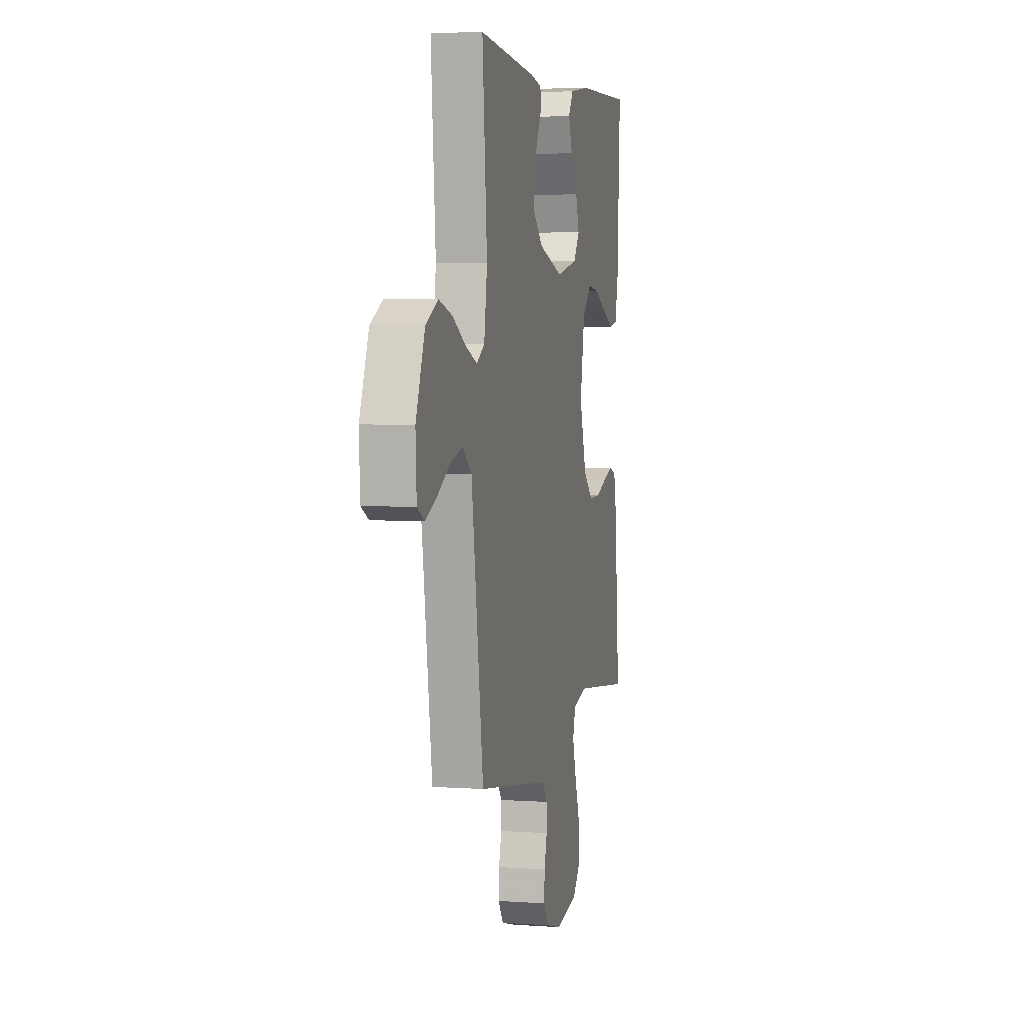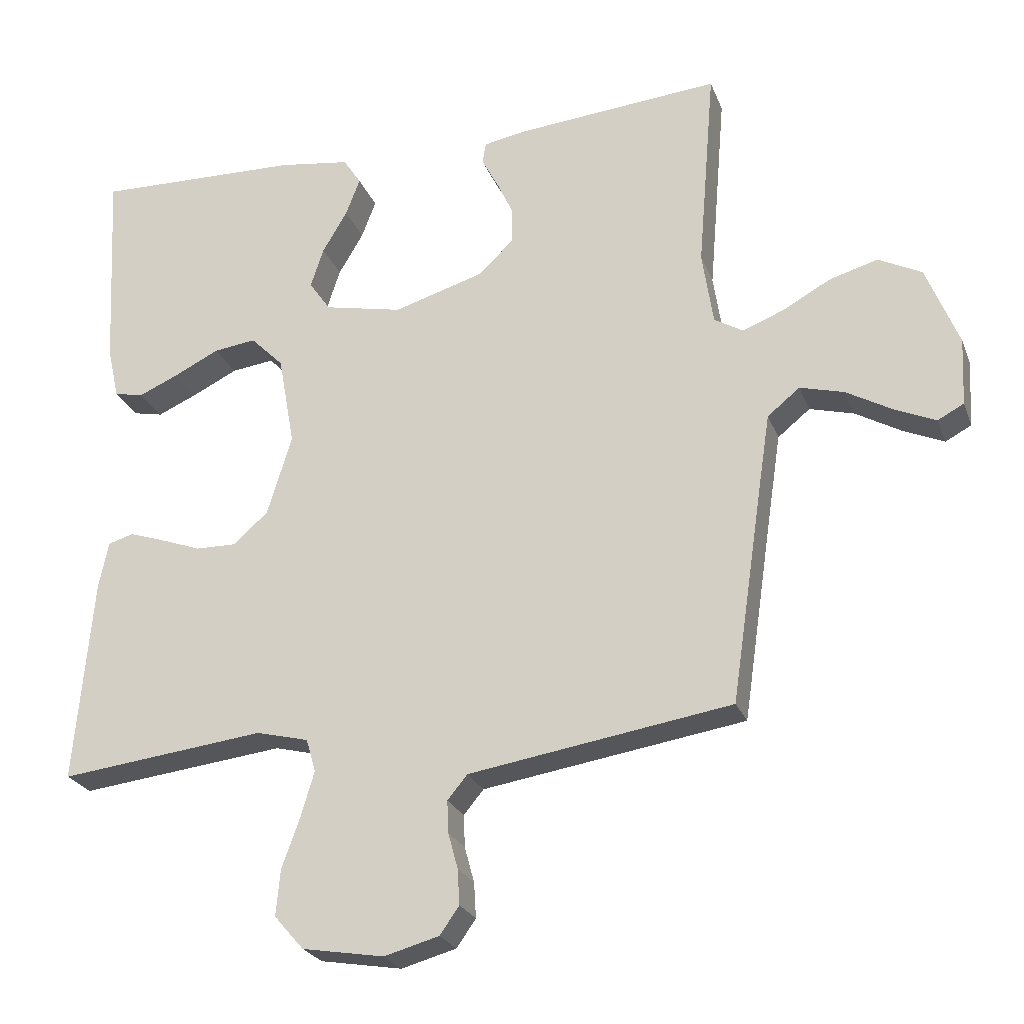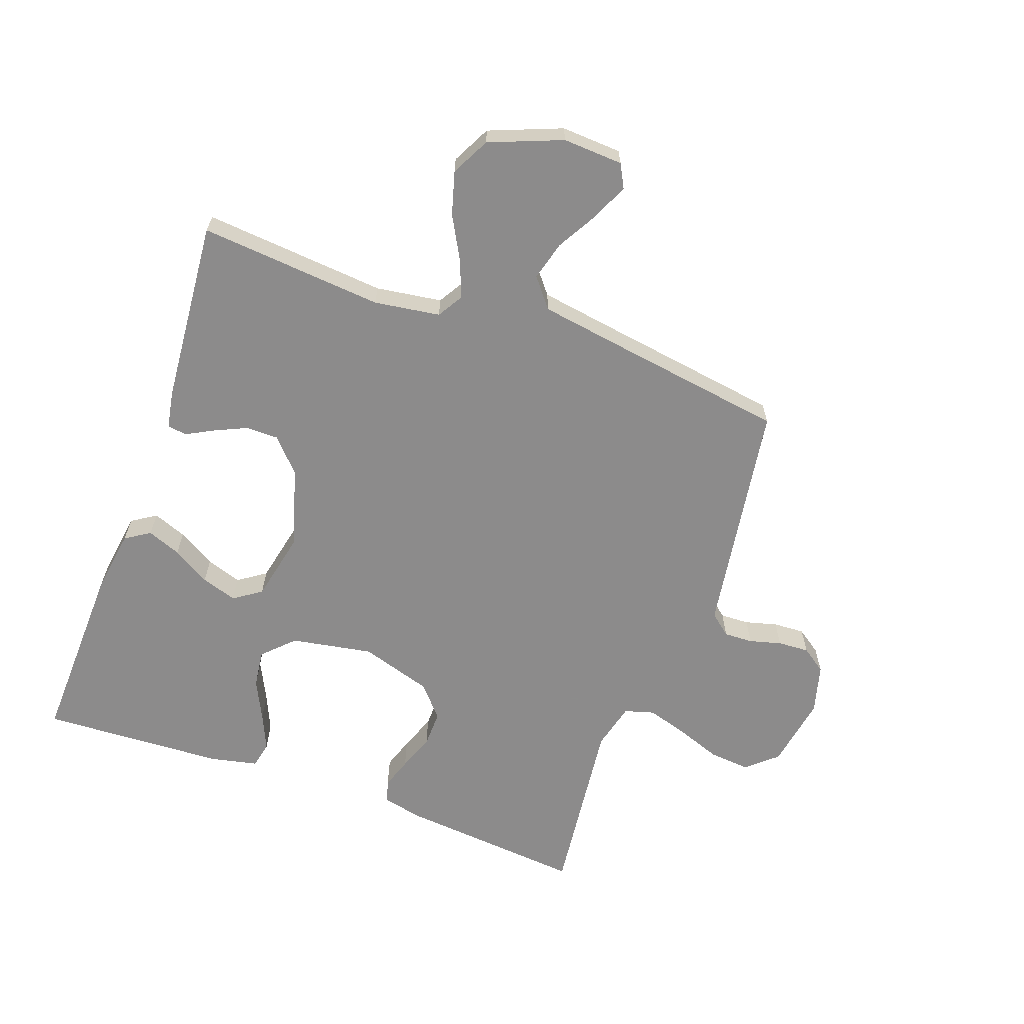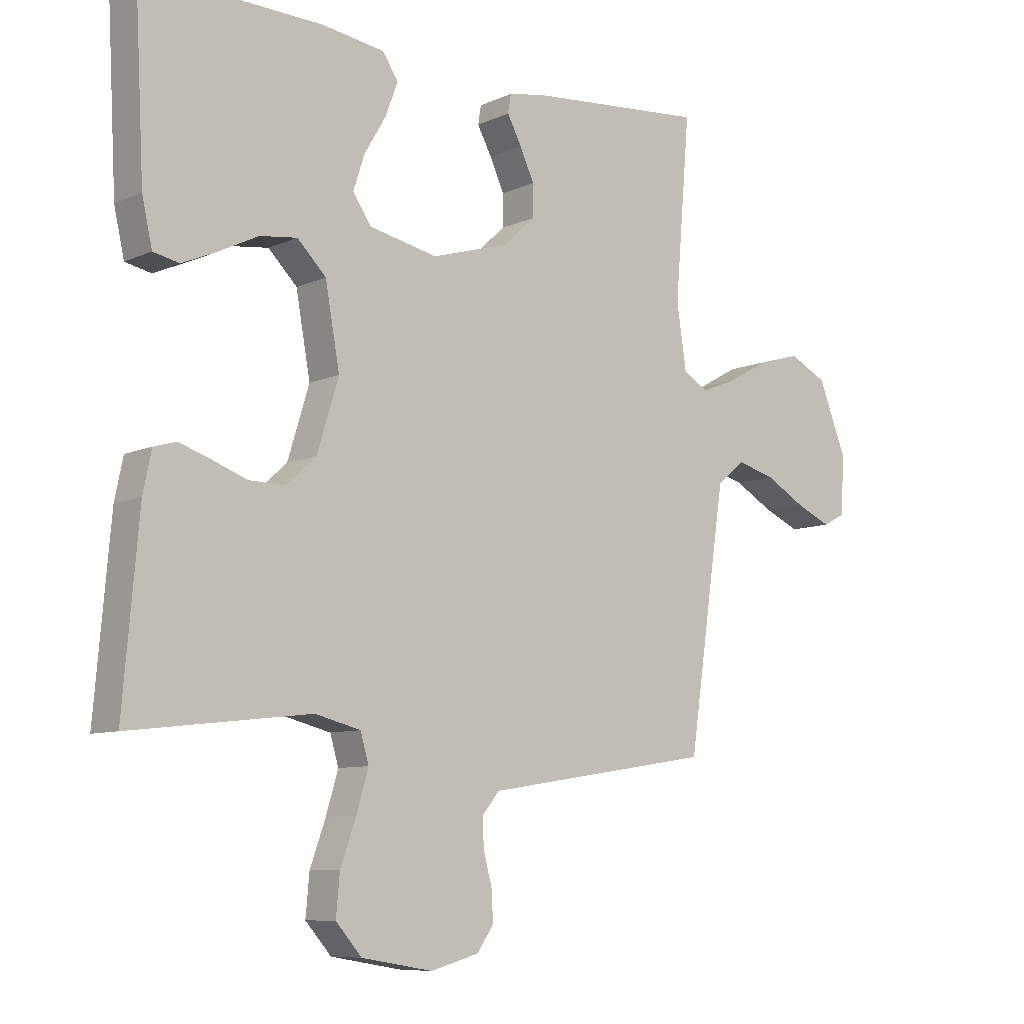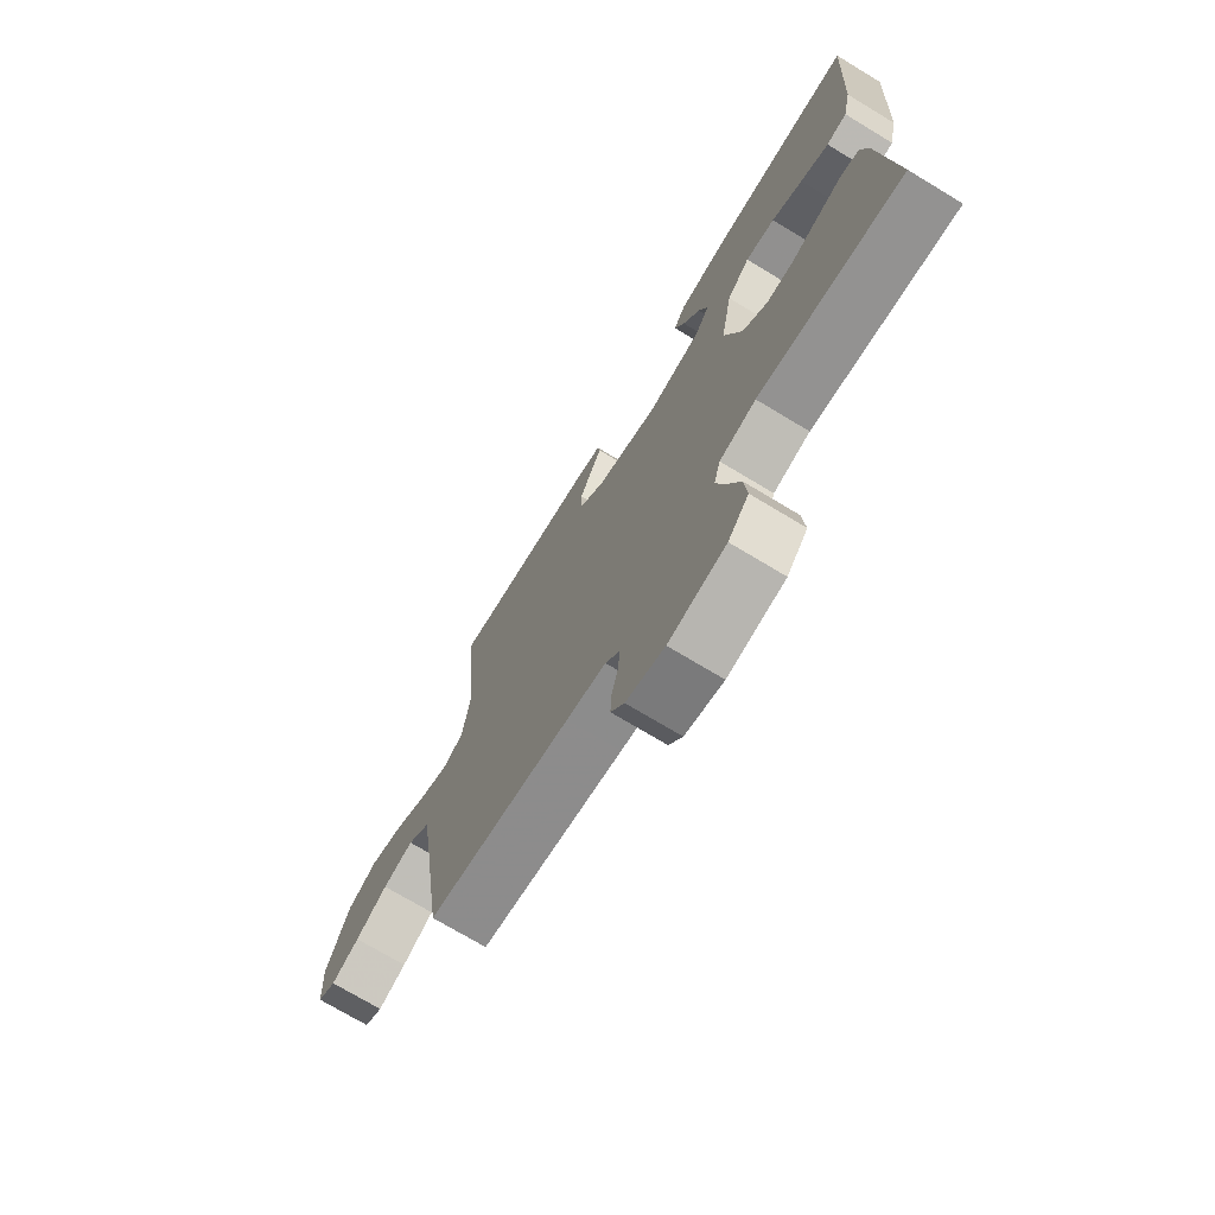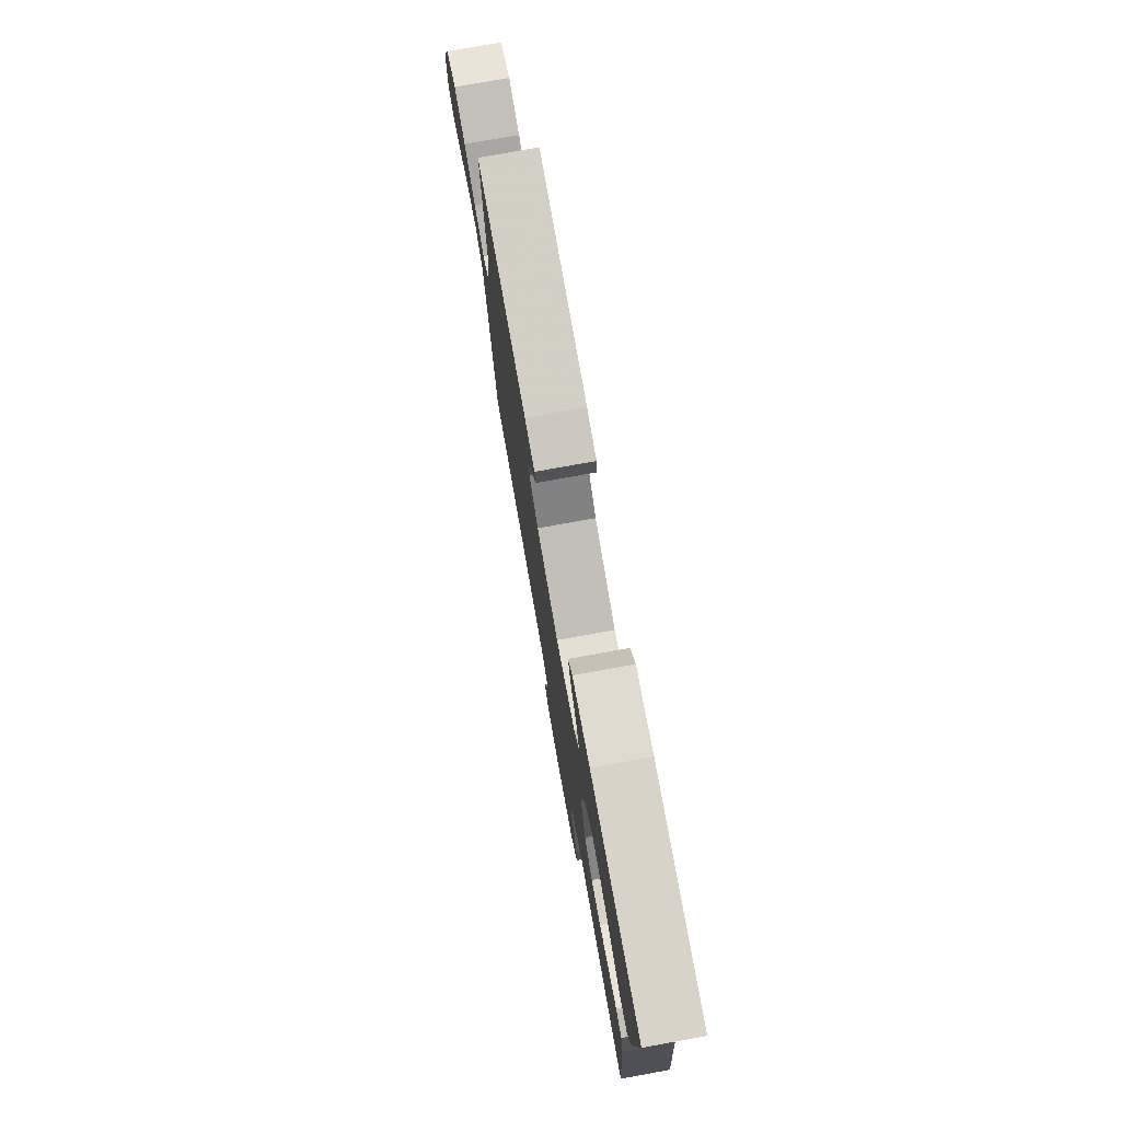
<metadata>
{"format":"obj","ext":"obj","renderer":"f3d","projection":"perspective","resolution":1024,"background":"white","views":[{"elev":4.3,"azim":102.8,"up":"+Z"},{"elev":-24.6,"azim":17.9,"up":"+Z"},{"elev":-64.0,"azim":70.0,"up":"+Y"},{"elev":-8.5,"azim":-39.8,"up":"+Z"},{"elev":-72.6,"azim":-121.1,"up":"+Z"},{"elev":77.4,"azim":-100.2,"up":"+Z"}]}
</metadata>
<code>
v -0.5 0.07 0.5
v -0.2 0.07 0.492
v -0.095 0.07 0.477
v -0.069 0.07 0.437
v -0.09 0.07 0.382
v -0.126 0.07 0.321
v -0.145 0.07 0.263
v -0.114 0.07 0.218
v 0 0.07 0.194
v 0.13 0.07 0.233
v 0.183 0.07 0.282
v 0.183 0.07 0.335
v 0.159 0.07 0.387
v 0.135 0.07 0.432
v 0.14 0.07 0.463
v 0.2 0.07 0.474
v 0.5 0.07 0.5
v 0.475 0.07 0.2
v 0.491 0.07 0.093
v 0.533 0.07 0.068
v 0.594 0.07 0.092
v 0.663 0.07 0.13
v 0.733 0.07 0.15
v 0.796 0.07 0.118
v 0.843 0.07 0
v 0.838 0.07 -0.098
v 0.8 0.07 -0.118
v 0.741 0.07 -0.092
v 0.674 0.07 -0.054
v 0.61 0.07 -0.037
v 0.563 0.07 -0.075
v 0.544 0.07 -0.2
v 0.5 0.07 -0.5
v 0.2 0.07 -0.547
v 0.118 0.07 -0.56
v 0.089 0.07 -0.595
v 0.091 0.07 -0.642
v 0.105 0.07 -0.694
v 0.108 0.07 -0.745
v 0.08 0.07 -0.785
v 0 0.07 -0.807
v -0.119 0.07 -0.787
v -0.162 0.07 -0.738
v -0.156 0.07 -0.671
v -0.13 0.07 -0.599
v -0.11 0.07 -0.532
v -0.124 0.07 -0.484
v -0.2 0.07 -0.465
v -0.5 0.07 -0.5
v -0.474 0.07 -0.2
v -0.46 0.07 -0.133
v -0.423 0.07 -0.122
v -0.372 0.07 -0.139
v -0.312 0.07 -0.161
v -0.253 0.07 -0.162
v -0.202 0.07 -0.117
v -0.166 0.07 0
v -0.19 0.07 0.133
v -0.238 0.07 0.181
v -0.3 0.07 0.173
v -0.365 0.07 0.141
v -0.424 0.07 0.115
v -0.467 0.07 0.124
v -0.484 0.07 0.2
v -0.5 0 0.5
v -0.2 0 0.492
v -0.095 0 0.477
v -0.069 0 0.437
v -0.09 0 0.382
v -0.126 0 0.321
v -0.145 0 0.263
v -0.114 0 0.218
v 0 0 0.194
v 0.13 0 0.233
v 0.183 0 0.282
v 0.183 0 0.335
v 0.159 0 0.387
v 0.135 0 0.432
v 0.14 0 0.463
v 0.2 0 0.474
v 0.5 0 0.5
v 0.475 0 0.2
v 0.491 0 0.093
v 0.533 0 0.068
v 0.594 0 0.092
v 0.663 0 0.13
v 0.733 0 0.15
v 0.796 0 0.118
v 0.843 0 0
v 0.838 0 -0.098
v 0.8 0 -0.118
v 0.741 0 -0.092
v 0.674 0 -0.054
v 0.61 0 -0.037
v 0.563 0 -0.075
v 0.544 0 -0.2
v 0.5 0 -0.5
v 0.2 0 -0.547
v 0.118 0 -0.56
v 0.089 0 -0.595
v 0.091 0 -0.642
v 0.105 0 -0.694
v 0.108 0 -0.745
v 0.08 0 -0.785
v 0 0 -0.807
v -0.119 0 -0.787
v -0.162 0 -0.738
v -0.156 0 -0.671
v -0.13 0 -0.599
v -0.11 0 -0.532
v -0.124 0 -0.484
v -0.2 0 -0.465
v -0.5 0 -0.5
v -0.474 0 -0.2
v -0.46 0 -0.133
v -0.423 0 -0.122
v -0.372 0 -0.139
v -0.312 0 -0.161
v -0.253 0 -0.162
v -0.202 0 -0.117
v -0.166 0 0
v -0.19 0 0.133
v -0.238 0 0.181
v -0.3 0 0.173
v -0.365 0 0.141
v -0.424 0 0.115
v -0.467 0 0.124
v -0.484 0 0.2
f 60 61 62 63
f 60 63 64 1
f 51 52 53 54
f 49 50 51 54
f 48 49 54 55
f 47 48 55 56
f 42 43 44 45
f 42 45 46
f 41 42 46
f 37 38 39 40
f 36 37 40 41
f 32 33 34
f 31 32 34 35
f 26 27 28 29
f 24 25 26 29
f 24 29 30
f 21 22 23 24
f 20 21 24 30
f 19 20 30 31
f 15 16 17 18
f 13 14 15 18
f 12 13 18 19
f 11 12 19 31
f 3 4 5 6
f 3 6 7
f 2 3 7
f 59 60 1 2
f 58 59 2 7
f 57 58 7 8
f 46 47 56 57
f 36 41 46 57
f 35 36 57 8
f 10 11 31 35
f 9 10 35
f 8 9 35
f 127 126 125 124
f 65 128 127 124
f 118 117 116 115
f 118 115 114 113
f 119 118 113 112
f 120 119 112 111
f 109 108 107 106
f 110 109 106
f 110 106 105
f 104 103 102 101
f 105 104 101 100
f 98 97 96
f 99 98 96 95
f 93 92 91 90
f 93 90 89 88
f 94 93 88
f 88 87 86 85
f 94 88 85 84
f 95 94 84 83
f 82 81 80 79
f 82 79 78 77
f 83 82 77 76
f 95 83 76 75
f 70 69 68 67
f 71 70 67
f 71 67 66
f 66 65 124 123
f 71 66 123 122
f 72 71 122 121
f 121 120 111 110
f 121 110 105 100
f 72 121 100 99
f 99 95 75 74
f 99 74 73
f 99 73 72
f 1 65 66 2
f 2 66 67 3
f 3 67 68 4
f 4 68 69 5
f 5 69 70 6
f 6 70 71 7
f 7 71 72 8
f 8 72 73 9
f 9 73 74 10
f 10 74 75 11
f 11 75 76 12
f 12 76 77 13
f 13 77 78 14
f 14 78 79 15
f 15 79 80 16
f 16 80 81 17
f 17 81 82 18
f 18 82 83 19
f 19 83 84 20
f 20 84 85 21
f 21 85 86 22
f 22 86 87 23
f 23 87 88 24
f 24 88 89 25
f 25 89 90 26
f 26 90 91 27
f 27 91 92 28
f 28 92 93 29
f 29 93 94 30
f 30 94 95 31
f 31 95 96 32
f 32 96 97 33
f 33 97 98 34
f 34 98 99 35
f 35 99 100 36
f 36 100 101 37
f 37 101 102 38
f 38 102 103 39
f 39 103 104 40
f 40 104 105 41
f 41 105 106 42
f 42 106 107 43
f 43 107 108 44
f 44 108 109 45
f 45 109 110 46
f 46 110 111 47
f 47 111 112 48
f 48 112 113 49
f 49 113 114 50
f 50 114 115 51
f 51 115 116 52
f 52 116 117 53
f 53 117 118 54
f 54 118 119 55
f 55 119 120 56
f 56 120 121 57
f 57 121 122 58
f 58 122 123 59
f 59 123 124 60
f 60 124 125 61
f 61 125 126 62
f 62 126 127 63
f 63 127 128 64
f 64 128 65 1

</code>
